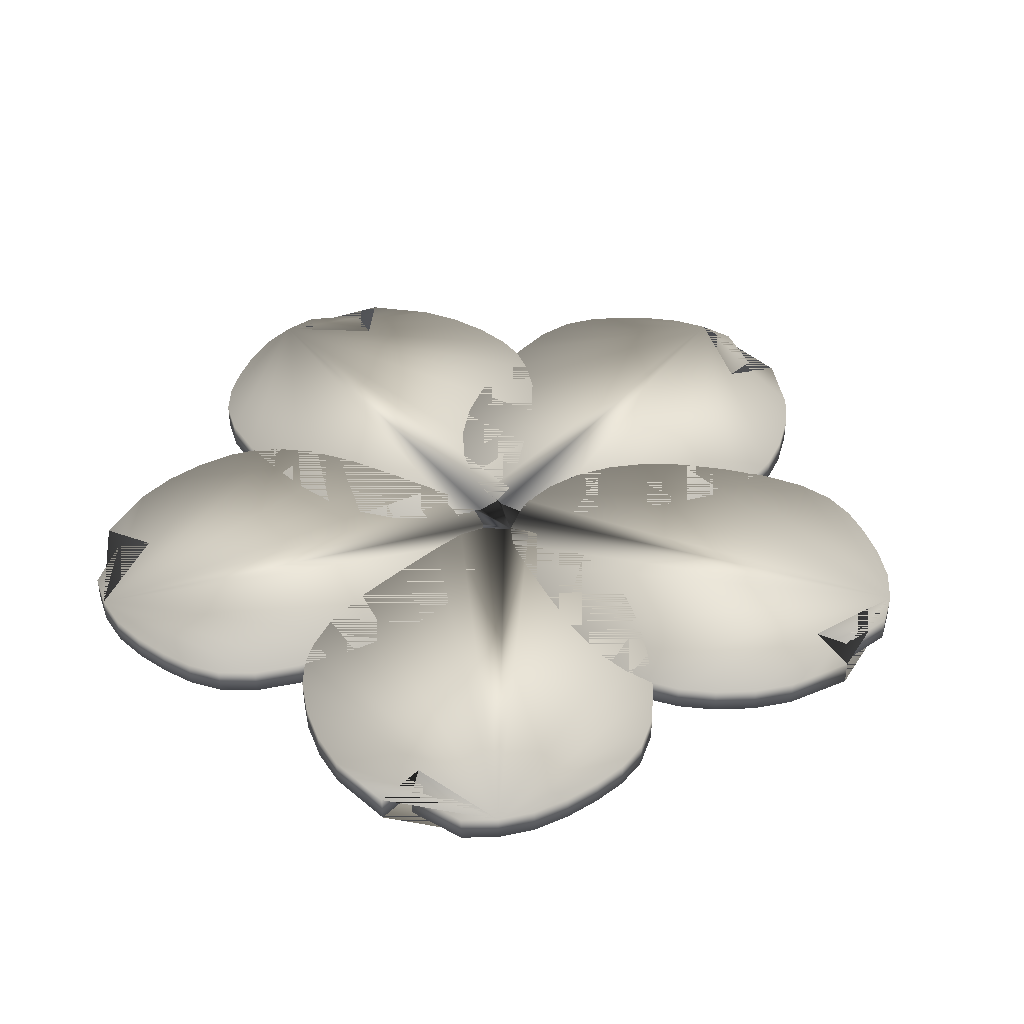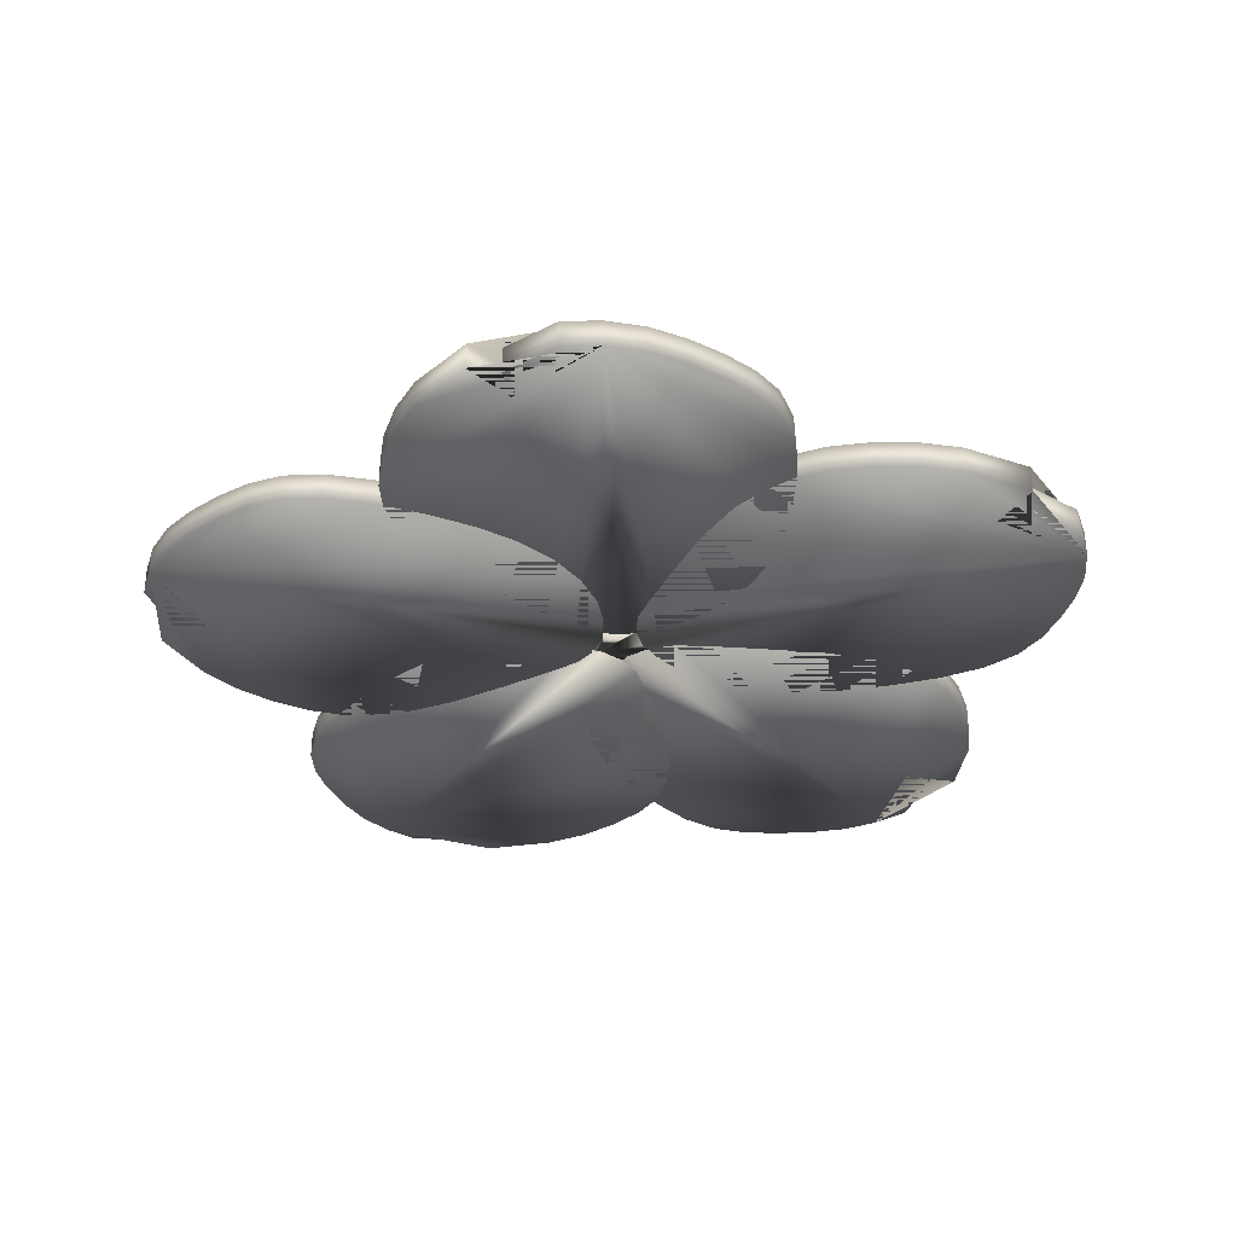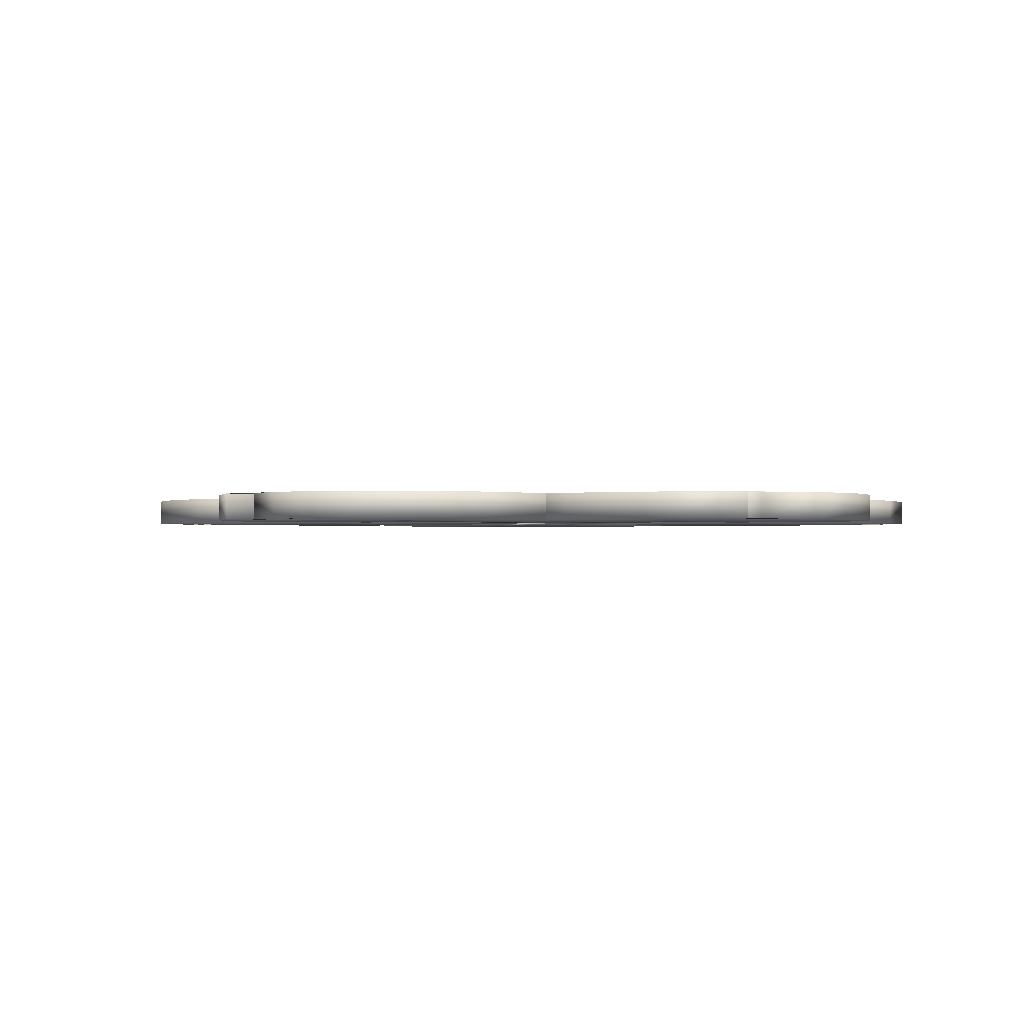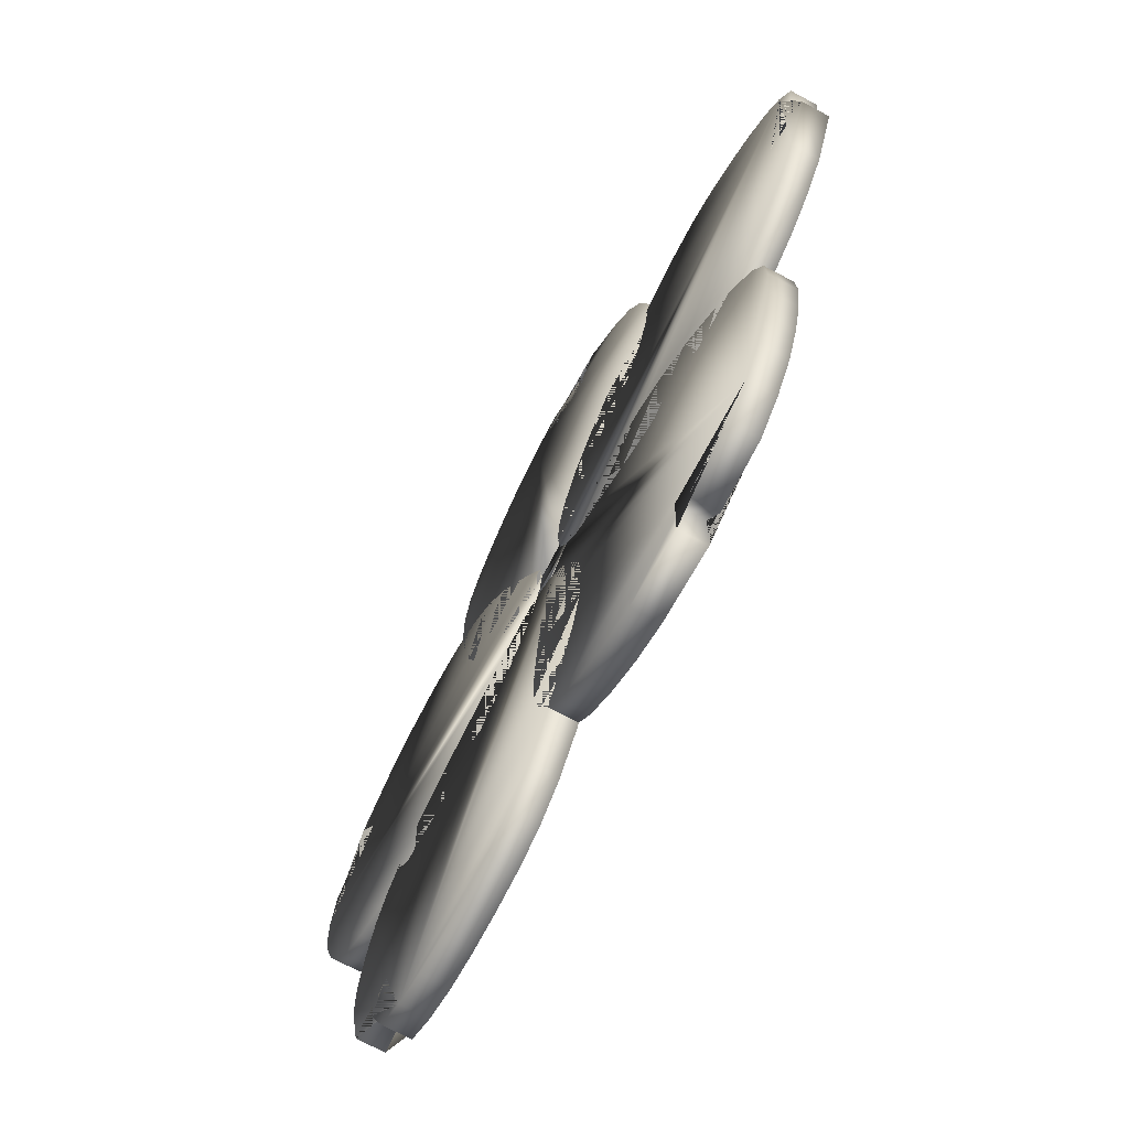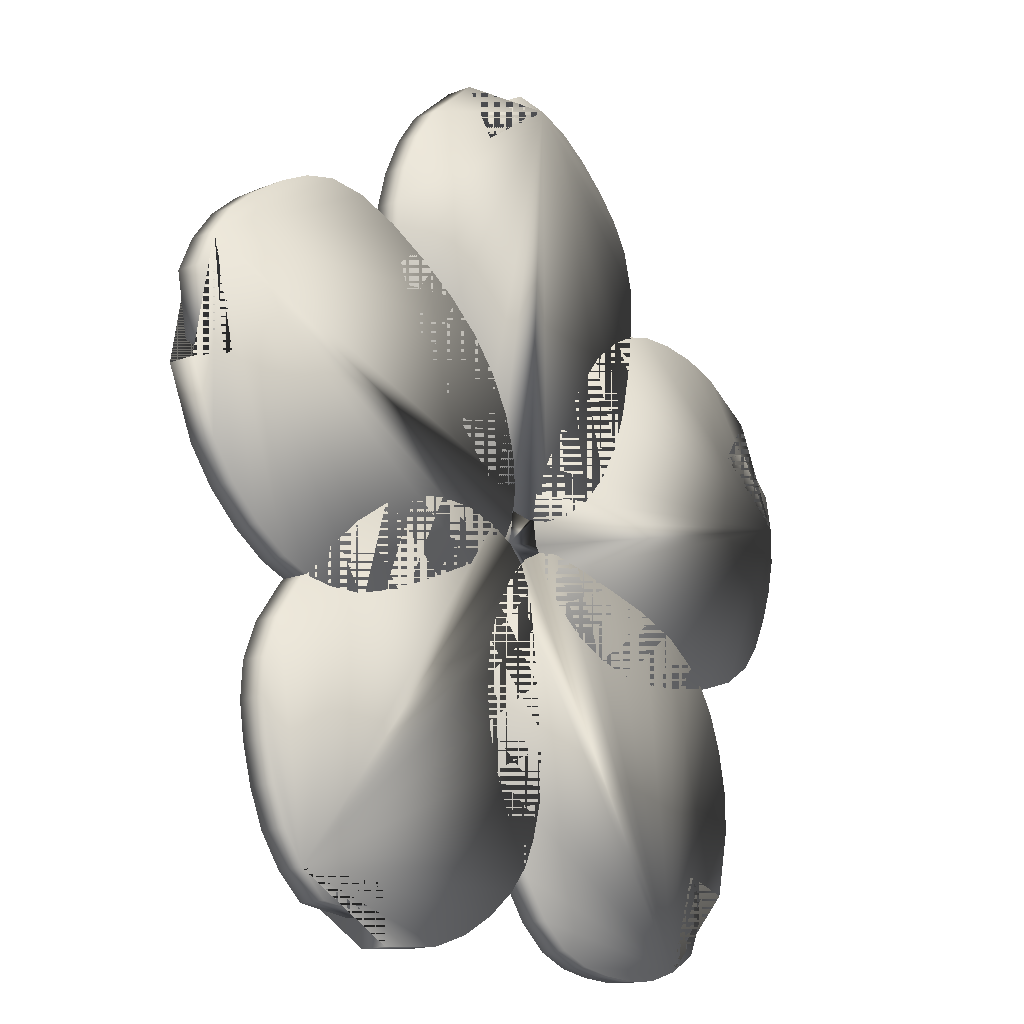
<metadata>
{"format":"obj","ext":"obj","renderer":"f3d","projection":"perspective","resolution":1024,"background":"white","views":[{"elev":41.0,"azim":39.9,"up":"+Z"},{"elev":-33.2,"azim":-173.9,"up":"+Z"},{"elev":-1.0,"azim":-73.7,"up":"+Z"},{"elev":-71.0,"azim":61.9,"up":"+Y"},{"elev":-16.5,"azim":128.1,"up":"+Y"}]}
</metadata>
<code>
o Sakura.001
v 0.006966 1.583 0.04528
v -0.1193 1.571 0.04528
v -0.2405 1.531 0.04528
v -0.3522 1.465 0.04528
v -0.4518 1.384 0.04528
v -0.5365 1.299 0.04528
v -0.6005 1.2 0.04528
v -0.6349 1.07 0.04528
v -0.6363 0.9102 0.04528
v -0.6137 0.7413 0.04528
v -0.5778 0.5792 0.04528
v -0.5255 0.4379 0.04528
v -0.4514 0.3133 0.04528
v -0.355 0.207 0.04528
v -0.2434 0.1293 0.04528
v -0.131 0.08347 0.04528
v -0.03372 0.06669 0.04528
v 0.05218 0.0794 0.04528
v 0.1342 0.1216 0.04528
v 0.2224 0.2094 0.04528
v 0.3429 0.3411 0.04528
v 0.4795 0.4968 0.04528
v 0.5807 0.6474 0.04528
v 0.6256 0.7673 0.04528
v 0.6458 0.8684 0.04528
v 0.6405 0.975 0.04528
v 0.6056 1.106 0.04528
v 0.5458 1.238 0.04528
v 0.4652 1.354 0.04528
v 0.287 1.511 0.04528
v 0.175 1.366 0.04528
v 0.1864 1.482 0.04528
v 0.006966 1.583 -0.04528
v -0.1193 1.571 -0.04528
v -0.2405 1.531 -0.04528
v -0.3522 1.465 -0.04528
v -0.4518 1.384 -0.04528
v -0.5365 1.299 -0.04528
v -0.6005 1.2 -0.04528
v -0.6349 1.07 -0.04528
v -0.6363 0.9102 -0.04528
v -0.6137 0.7413 -0.04528
v -0.5778 0.5792 -0.04528
v -0.5255 0.4379 -0.04528
v -0.4514 0.3133 -0.04528
v -0.355 0.207 -0.04528
v -0.2434 0.1293 -0.04528
v -0.131 0.08347 -0.04528
v -0.03372 0.06669 -0.04528
v 0.05218 0.0794 -0.04528
v 0.1342 0.1216 -0.04528
v 0.2224 0.2094 -0.04528
v 0.3429 0.3411 -0.04528
v 0.4795 0.4968 -0.04528
v 0.5807 0.6474 -0.04528
v 0.6256 0.7673 -0.04528
v 0.6458 0.8684 -0.04528
v 0.6405 0.975 -0.04528
v 0.6056 1.106 -0.04528
v 0.5458 1.238 -0.04528
v 0.4652 1.354 -0.04528
v 0.287 1.511 -0.04528
v 0.175 1.366 -0.04528
v 0.1864 1.482 -0.04528
v -1.503 0.4958 0.04528
v -1.531 0.3722 0.04528
v -1.531 0.2445 0.04528
v -1.502 0.1176 0.04528
v -1.456 -0.001886 0.04528
v -1.402 -0.1088 0.04528
v -1.327 -0.2004 0.04528
v -1.214 -0.2731 0.04528
v -1.062 -0.3239 0.04528
v -0.8946 -0.3546 0.04528
v -0.7294 -0.3705 0.04528
v -0.5789 -0.3645 0.04528
v -0.4375 -0.3325 0.04528
v -0.3066 -0.2736 0.04528
v -0.1982 -0.1915 0.04528
v -0.1199 -0.09876 0.04528
v -0.07384 -0.01147 0.04528
v -0.05939 0.07416 0.04528
v -0.07419 0.1652 0.04528
v -0.1304 0.2762 0.04528
v -0.2184 0.4315 0.04528
v -0.3243 0.6095 0.04528
v -0.4363 0.7523 0.04528
v -0.5364 0.8321 0.04528
v -0.6263 0.8826 0.04528
v -0.7293 0.9104 0.04528
v -0.8652 0.9179 0.04528
v -1.009 0.9017 0.04528
v -1.144 0.8608 0.04528
v -1.349 0.74 0.04528
v -1.245 0.5885 0.04528
v -1.352 0.6352 0.04528
v -1.503 0.4958 -0.04528
v -1.531 0.3722 -0.04528
v -1.531 0.2445 -0.04528
v -1.502 0.1176 -0.04528
v -1.456 -0.001886 -0.04528
v -1.402 -0.1088 -0.04528
v -1.327 -0.2004 -0.04528
v -1.214 -0.2731 -0.04528
v -1.062 -0.3239 -0.04528
v -0.8946 -0.3546 -0.04528
v -0.7294 -0.3705 -0.04528
v -0.5789 -0.3645 -0.04528
v -0.4375 -0.3325 -0.04528
v -0.3066 -0.2736 -0.04528
v -0.1982 -0.1915 -0.04528
v -0.1199 -0.09876 -0.04528
v -0.07384 -0.01147 -0.04528
v -0.05939 0.07416 -0.04528
v -0.07419 0.1652 -0.04528
v -0.1304 0.2762 -0.04528
v -0.2184 0.4315 -0.04528
v -0.3243 0.6095 -0.04528
v -0.4363 0.7523 -0.04528
v -0.5364 0.8321 -0.04528
v -0.6263 0.8826 -0.04528
v -0.7293 0.9104 -0.04528
v -0.8652 0.9179 -0.04528
v -1.009 0.9017 -0.04528
v -1.144 0.8608 -0.04528
v -1.349 0.74 -0.04528
v -1.245 0.5885 -0.04528
v -1.352 0.6352 -0.04528
v -0.9361 -1.277 0.04528
v -0.8271 -1.341 0.04528
v -0.7055 -1.38 0.04528
v -0.5759 -1.392 0.04528
v -0.4482 -1.386 0.04528
v -0.3297 -1.367 0.04528
v -0.2194 -1.324 0.04528
v -0.1155 -1.239 0.04528
v -0.02025 -1.11 0.04528
v 0.06075 -0.9604 0.04528
v 0.127 -0.8082 0.04528
v 0.1678 -0.6632 0.04528
v 0.181 -0.5188 0.04528
v 0.1655 -0.3761 0.04528
v 0.1209 -0.2477 0.04528
v 0.05689 -0.1445 0.04528
v -0.01191 -0.07378 0.04528
v -0.08888 -0.03357 0.04528
v -0.1801 -0.0195 0.04528
v -0.303 -0.03865 0.04528
v -0.4779 -0.07439 0.04528
v -0.6799 -0.1201 0.04528
v -0.8503 -0.1824 0.04528
v -0.9571 -0.253 0.04528
v -1.033 -0.3229 0.04528
v -1.091 -0.4123 0.04528
v -1.14 -0.5392 0.04528
v -1.169 -0.6809 0.04528
v -1.172 -0.8219 0.04528
v -1.121 -1.054 0.04528
v -0.9444 -1.002 0.04528
v -1.022 -1.089 0.04528
v -0.9361 -1.277 -0.04528
v -0.8271 -1.341 -0.04528
v -0.7055 -1.38 -0.04528
v -0.5759 -1.392 -0.04528
v -0.4482 -1.386 -0.04528
v -0.3297 -1.367 -0.04528
v -0.2194 -1.324 -0.04528
v -0.1155 -1.239 -0.04528
v -0.02025 -1.11 -0.04528
v 0.06075 -0.9604 -0.04528
v 0.127 -0.8082 -0.04528
v 0.1678 -0.6632 -0.04528
v 0.181 -0.5188 -0.04528
v 0.1655 -0.3761 -0.04528
v 0.1209 -0.2477 -0.04528
v 0.05689 -0.1445 -0.04528
v -0.01191 -0.07378 -0.04528
v -0.08888 -0.03357 -0.04528
v -0.1801 -0.0195 -0.04528
v -0.303 -0.03865 -0.04528
v -0.4779 -0.07439 -0.04528
v -0.6799 -0.1201 -0.04528
v -0.8503 -0.1824 -0.04528
v -0.9571 -0.253 -0.04528
v -1.033 -0.3229 -0.04528
v -1.091 -0.4123 -0.04528
v -1.14 -0.5392 -0.04528
v -1.169 -0.6809 -0.04528
v -1.172 -0.8219 -0.04528
v -1.121 -1.054 -0.04528
v -0.9444 -1.002 -0.04528
v -1.022 -1.089 -0.04528
v 0.9249 -1.285 0.04528
v 1.02 -1.201 0.04528
v 1.095 -1.098 0.04528
v 1.146 -0.9779 0.04528
v 1.179 -0.8545 0.04528
v 1.198 -0.7358 0.04528
v 1.191 -0.6177 0.04528
v 1.143 -0.4927 0.04528
v 1.05 -0.3624 0.04528
v 0.9322 -0.239 0.04528
v 0.8079 -0.129 0.04528
v 0.6826 -0.04535 0.04528
v 0.5494 0.01185 0.04528
v 0.4089 0.04117 0.04528
v 0.2729 0.03843 0.04528
v 0.155 0.009445 0.04528
v 0.06648 -0.03413 0.04528
v 0.004462 -0.09491 0.04528
v -0.0371 -0.1773 0.04528
v -0.05688 -0.3001 0.04528
v -0.07693 -0.4775 0.04528
v -0.09591 -0.6837 0.04528
v -0.08925 -0.8651 0.04528
v -0.05513 -0.9884 0.04528
v -0.01208 -1.082 0.04528
v 0.05489 -1.165 0.04528
v 0.1604 -1.251 0.04528
v 0.2862 -1.322 0.04528
v 0.4195 -1.369 0.04528
v 0.6561 -1.391 0.04528
v 0.6613 -1.208 0.04528
v 0.7202 -1.308 0.04528
v 0.9249 -1.285 -0.04528
v 1.02 -1.201 -0.04528
v 1.095 -1.098 -0.04528
v 1.146 -0.9779 -0.04528
v 1.179 -0.8545 -0.04528
v 1.198 -0.7358 -0.04528
v 1.191 -0.6177 -0.04528
v 1.143 -0.4927 -0.04528
v 1.05 -0.3624 -0.04528
v 0.9322 -0.239 -0.04528
v 0.8079 -0.129 -0.04528
v 0.6826 -0.04535 -0.04528
v 0.5494 0.01185 -0.04528
v 0.4089 0.04117 -0.04528
v 0.2729 0.03843 -0.04528
v 0.155 0.009445 -0.04528
v 0.06648 -0.03413 -0.04528
v 0.004462 -0.09491 -0.04528
v -0.0371 -0.1773 -0.04528
v -0.05688 -0.3001 -0.04528
v -0.07693 -0.4775 -0.04528
v -0.09591 -0.6837 -0.04528
v -0.08925 -0.8651 -0.04528
v -0.05513 -0.9884 -0.04528
v -0.01208 -1.082 -0.04528
v 0.05489 -1.165 -0.04528
v 0.1604 -1.251 -0.04528
v 0.2862 -1.322 -0.04528
v 0.4195 -1.369 -0.04528
v 0.6561 -1.391 -0.04528
v 0.6613 -1.208 -0.04528
v 0.7202 -1.308 -0.04528
v 1.508 0.4826 0.04528
v 1.458 0.599 0.04528
v 1.382 0.702 0.04528
v 1.284 0.7875 0.04528
v 1.177 0.8576 0.04528
v 1.07 0.9118 0.04528
v 0.9555 0.9419 0.04528
v 0.8217 0.9346 0.04528
v 0.6691 0.8864 0.04528
v 0.5154 0.8127 0.04528
v 0.3723 0.7285 0.04528
v 0.254 0.6351 0.04528
v 0.1585 0.5262 0.04528
v 0.0872 0.4016 0.04528
v 0.04779 0.2715 0.04528
v 0.03892 0.1503 0.04528
v 0.053 0.05268 0.04528
v 0.09164 -0.02509 0.04528
v 0.1572 -0.09008 0.04528
v 0.2678 -0.1468 0.04528
v 0.4304 -0.2207 0.04528
v 0.6206 -0.3025 0.04528
v 0.7951 -0.3522 0.04528
v 0.923 -0.3579 0.04528
v 1.025 -0.3459 0.04528
v 1.125 -0.3079 0.04528
v 1.239 -0.234 0.04528
v 1.346 -0.1364 0.04528
v 1.431 -0.02402 0.04528
v 1.526 0.194 0.04528
v 1.353 0.2557 0.04528
v 1.467 0.2806 0.04528
v 1.508 0.4826 -0.04528
v 1.458 0.599 -0.04528
v 1.382 0.702 -0.04528
v 1.284 0.7875 -0.04528
v 1.177 0.8576 -0.04528
v 1.07 0.9118 -0.04528
v 0.9555 0.9419 -0.04528
v 0.8217 0.9346 -0.04528
v 0.6691 0.8864 -0.04528
v 0.5154 0.8127 -0.04528
v 0.3723 0.7285 -0.04528
v 0.254 0.6351 -0.04528
v 0.1585 0.5262 -0.04528
v 0.0872 0.4016 -0.04528
v 0.04779 0.2715 -0.04528
v 0.03892 0.1503 -0.04528
v 0.053 0.05268 -0.04528
v 0.09164 -0.02509 -0.04528
v 0.1572 -0.09008 -0.04528
v 0.2678 -0.1468 -0.04528
v 0.4304 -0.2207 -0.04528
v 0.6206 -0.3025 -0.04528
v 0.7951 -0.3522 -0.04528
v 0.923 -0.3579 -0.04528
v 1.025 -0.3459 -0.04528
v 1.125 -0.3079 -0.04528
v 1.239 -0.234 -0.04528
v 1.346 -0.1364 -0.04528
v 1.431 -0.02402 -0.04528
v 1.526 0.194 -0.04528
v 1.353 0.2557 -0.04528
v 1.467 0.2806 -0.04528
f 2 3 4 5 6 7 8 9 10 11 12 13 14 15 16 17 18 19 20 21 22 23 24 25 26 27 28 29 30 31 32 1
f 34 33 64 63 62 61 60 59 58 57 56 55 54 53 52 51 50 49 48 47 46 45 44 43 42 41 40 39 38 37 36 35
f 2 1 33 34
f 3 2 34 35
f 4 3 35 36
f 5 4 36 37
f 6 5 37 38
f 7 6 38 39
f 8 7 39 40
f 9 8 40 41
f 10 9 41 42
f 11 10 42 43
f 12 11 43 44
f 13 12 44 45
f 14 13 45 46
f 15 14 46 47
f 16 15 47 48
f 17 16 48 49
f 18 17 49 50
f 19 18 50 51
f 20 19 51 52
f 21 20 52 53
f 22 21 53 54
f 23 22 54 55
f 24 23 55 56
f 25 24 56 57
f 26 25 57 58
f 27 26 58 59
f 28 27 59 60
f 29 28 60 61
f 30 29 61 62
f 31 30 62 63
f 32 31 63 64
f 1 32 64 33
f 66 67 68 69 70 71 72 73 74 75 76 77 78 79 80 81 82 83 84 85 86 87 88 89 90 91 92 93 94 95 96 65
f 98 97 128 127 126 125 124 123 122 121 120 119 118 117 116 115 114 113 112 111 110 109 108 107 106 105 104 103 102 101 100 99
f 66 65 97 98
f 67 66 98 99
f 68 67 99 100
f 69 68 100 101
f 70 69 101 102
f 71 70 102 103
f 72 71 103 104
f 73 72 104 105
f 74 73 105 106
f 75 74 106 107
f 76 75 107 108
f 77 76 108 109
f 78 77 109 110
f 79 78 110 111
f 80 79 111 112
f 81 80 112 113
f 82 81 113 114
f 83 82 114 115
f 84 83 115 116
f 85 84 116 117
f 86 85 117 118
f 87 86 118 119
f 88 87 119 120
f 89 88 120 121
f 90 89 121 122
f 91 90 122 123
f 92 91 123 124
f 93 92 124 125
f 94 93 125 126
f 95 94 126 127
f 96 95 127 128
f 65 96 128 97
f 130 131 132 133 134 135 136 137 138 139 140 141 142 143 144 145 146 147 148 149 150 151 152 153 154 155 156 157 158 159 160 129
f 162 161 192 191 190 189 188 187 186 185 184 183 182 181 180 179 178 177 176 175 174 173 172 171 170 169 168 167 166 165 164 163
f 130 129 161 162
f 131 130 162 163
f 132 131 163 164
f 133 132 164 165
f 134 133 165 166
f 135 134 166 167
f 136 135 167 168
f 137 136 168 169
f 138 137 169 170
f 139 138 170 171
f 140 139 171 172
f 141 140 172 173
f 142 141 173 174
f 143 142 174 175
f 144 143 175 176
f 145 144 176 177
f 146 145 177 178
f 147 146 178 179
f 148 147 179 180
f 149 148 180 181
f 150 149 181 182
f 151 150 182 183
f 152 151 183 184
f 153 152 184 185
f 154 153 185 186
f 155 154 186 187
f 156 155 187 188
f 157 156 188 189
f 158 157 189 190
f 159 158 190 191
f 160 159 191 192
f 129 160 192 161
f 194 195 196 197 198 199 200 201 202 203 204 205 206 207 208 209 210 211 212 213 214 215 216 217 218 219 220 221 222 223 224 193
f 226 225 256 255 254 253 252 251 250 249 248 247 246 245 244 243 242 241 240 239 238 237 236 235 234 233 232 231 230 229 228 227
f 194 193 225 226
f 195 194 226 227
f 196 195 227 228
f 197 196 228 229
f 198 197 229 230
f 199 198 230 231
f 200 199 231 232
f 201 200 232 233
f 202 201 233 234
f 203 202 234 235
f 204 203 235 236
f 205 204 236 237
f 206 205 237 238
f 207 206 238 239
f 208 207 239 240
f 209 208 240 241
f 210 209 241 242
f 211 210 242 243
f 212 211 243 244
f 213 212 244 245
f 214 213 245 246
f 215 214 246 247
f 216 215 247 248
f 217 216 248 249
f 218 217 249 250
f 219 218 250 251
f 220 219 251 252
f 221 220 252 253
f 222 221 253 254
f 223 222 254 255
f 224 223 255 256
f 193 224 256 225
f 258 259 260 261 262 263 264 265 266 267 268 269 270 271 272 273 274 275 276 277 278 279 280 281 282 283 284 285 286 287 288 257
f 290 289 320 319 318 317 316 315 314 313 312 311 310 309 308 307 306 305 304 303 302 301 300 299 298 297 296 295 294 293 292 291
f 258 257 289 290
f 259 258 290 291
f 260 259 291 292
f 261 260 292 293
f 262 261 293 294
f 263 262 294 295
f 264 263 295 296
f 265 264 296 297
f 266 265 297 298
f 267 266 298 299
f 268 267 299 300
f 269 268 300 301
f 270 269 301 302
f 271 270 302 303
f 272 271 303 304
f 273 272 304 305
f 274 273 305 306
f 275 274 306 307
f 276 275 307 308
f 277 276 308 309
f 278 277 309 310
f 279 278 310 311
f 280 279 311 312
f 281 280 312 313
f 282 281 313 314
f 283 282 314 315
f 284 283 315 316
f 285 284 316 317
f 286 285 317 318
f 287 286 318 319
f 288 287 319 320
f 257 288 320 289
f 274 209 210 145 146 81 82 17 18 273
f 241 306 305 50 49 114 113 178 177 242
l 18 81
l 50 113

</code>
